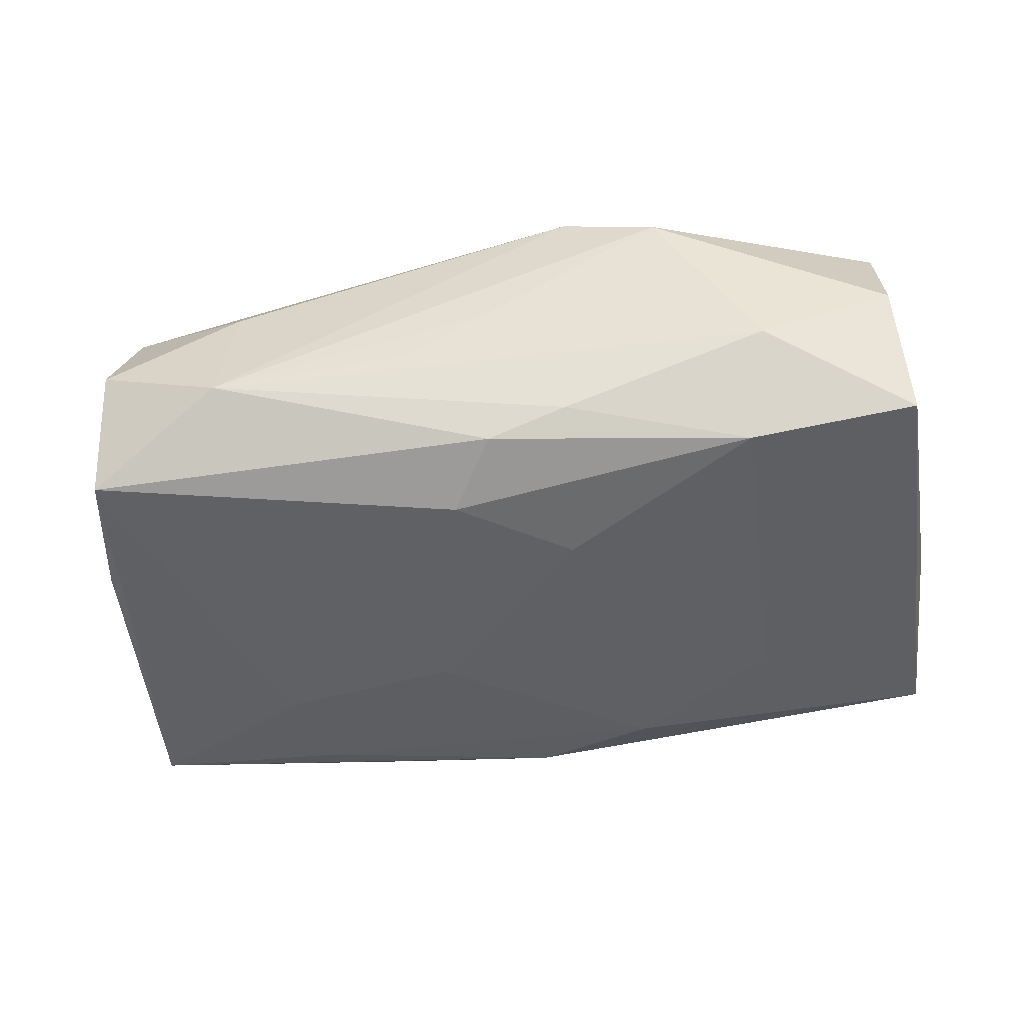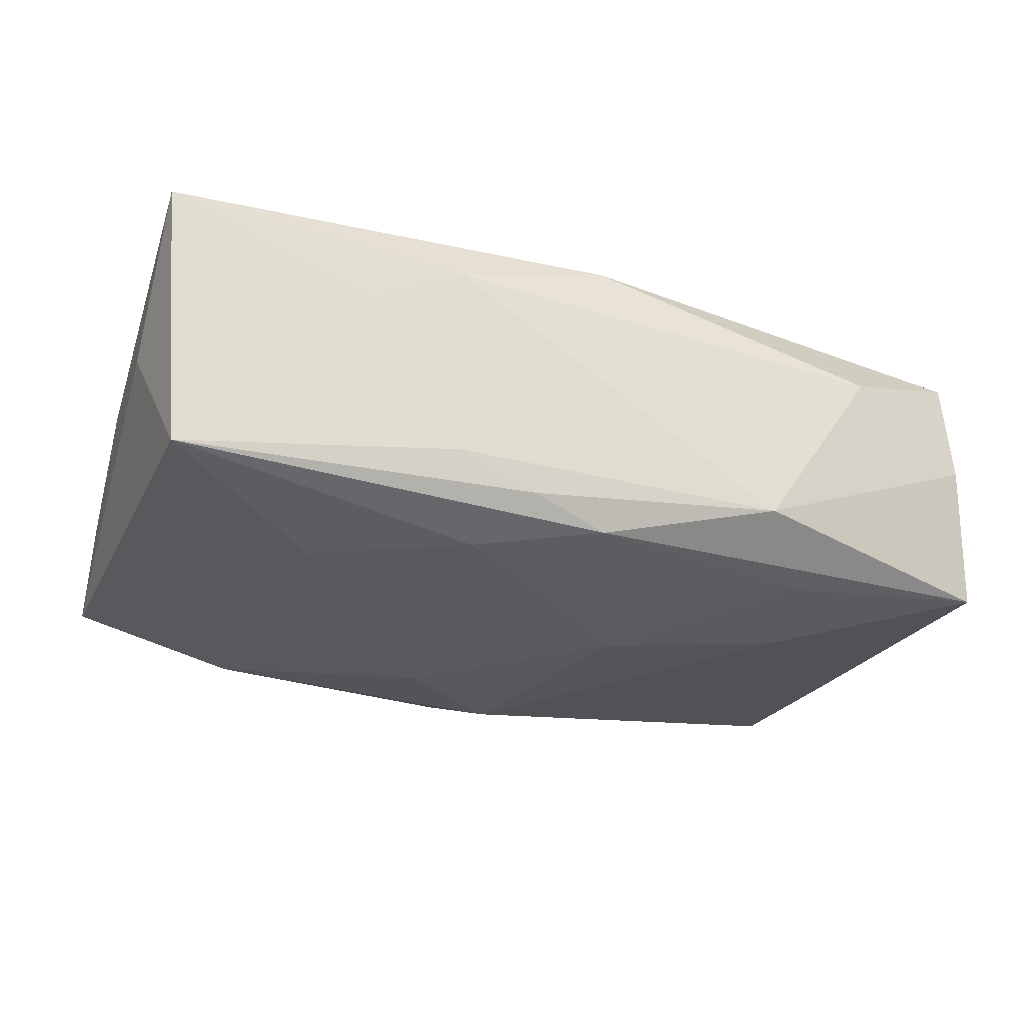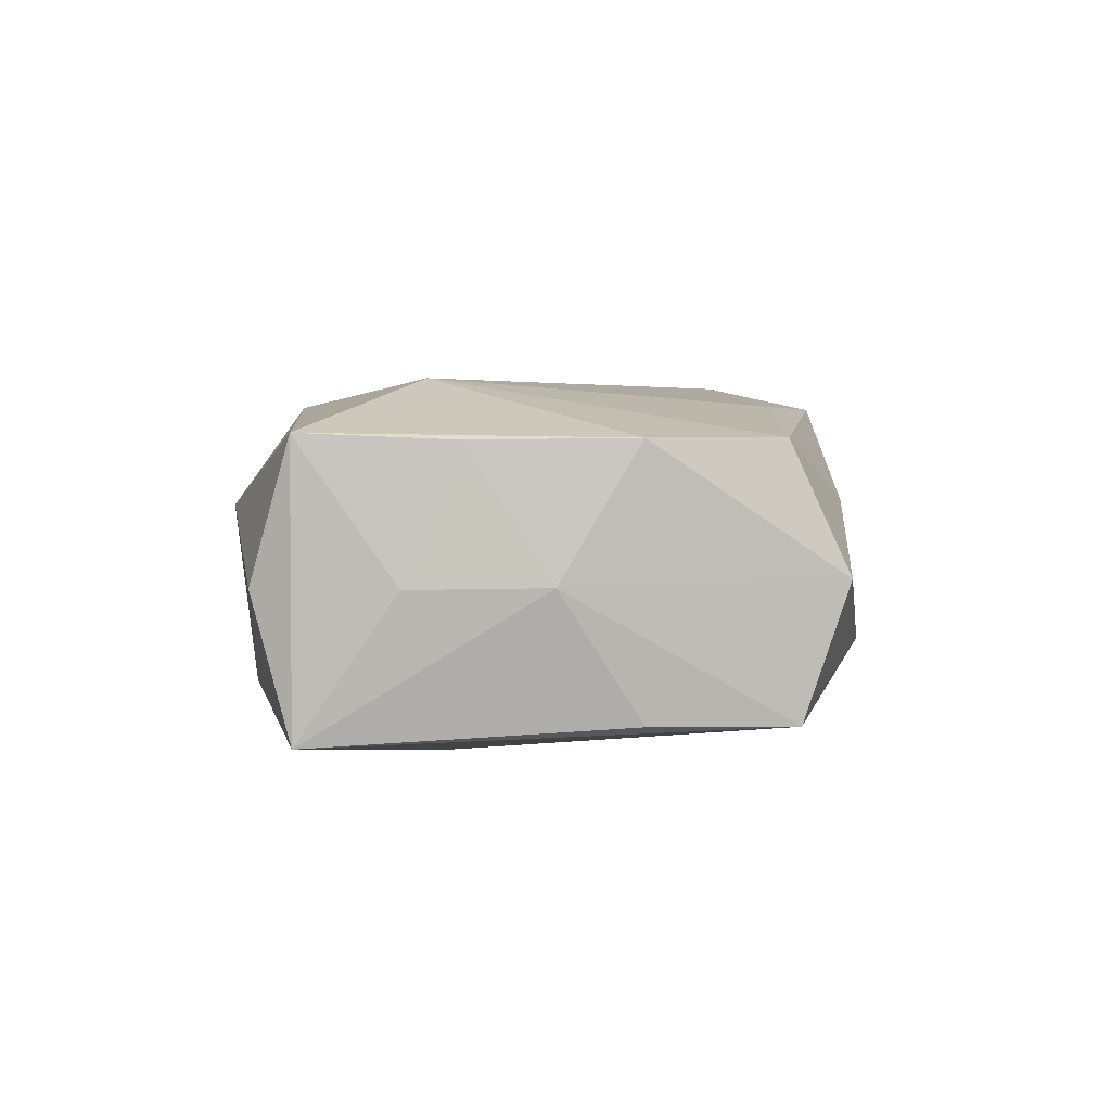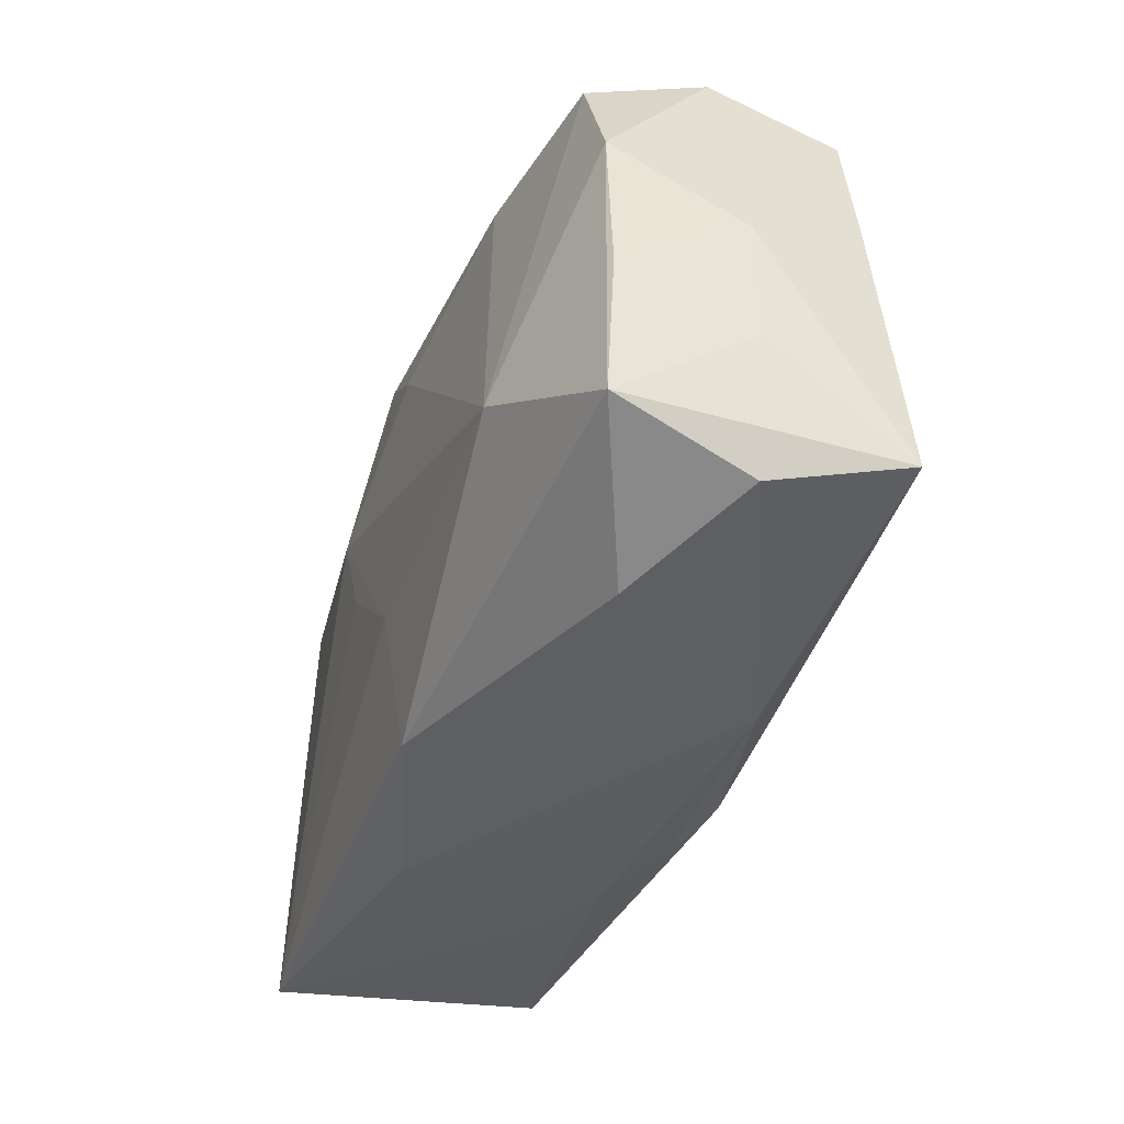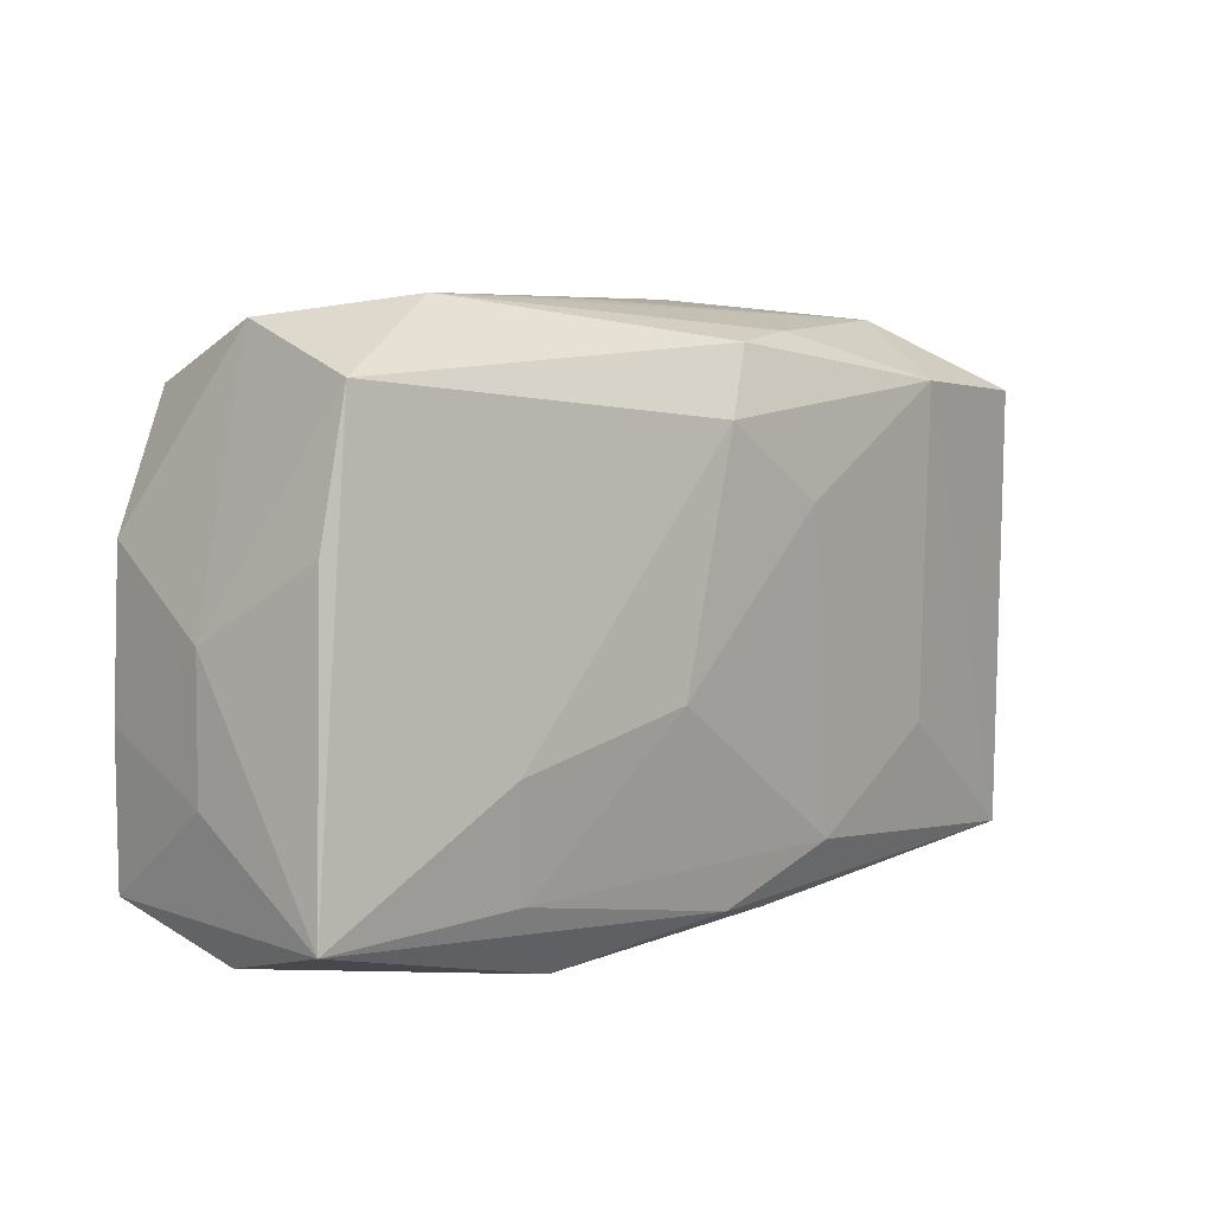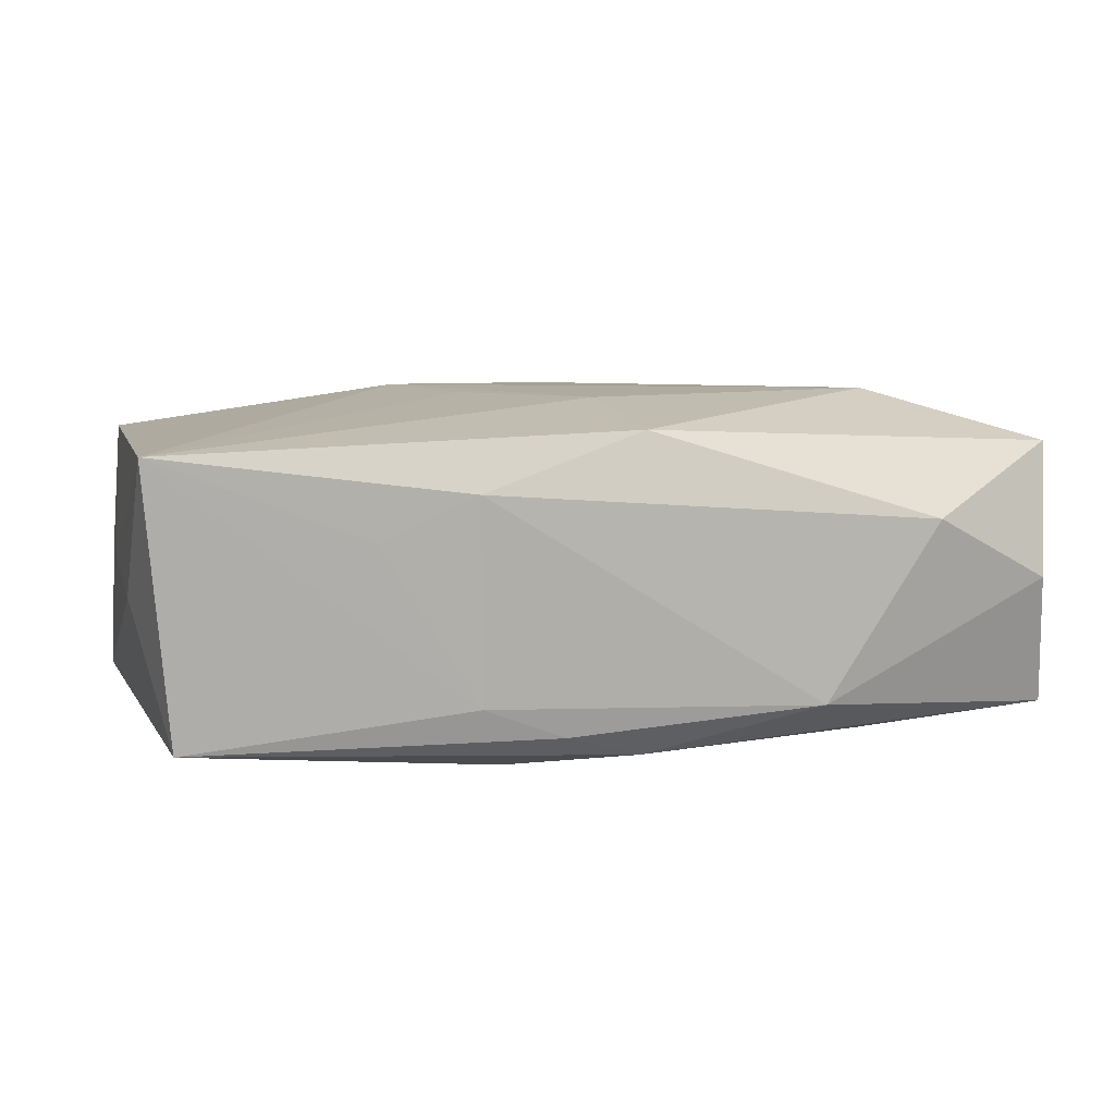
<metadata>
{"format":"obj","ext":"obj","renderer":"f3d","projection":"perspective","resolution":1024,"background":"white","views":[{"elev":-46.5,"azim":-169.9,"up":"+Z"},{"elev":-28.4,"azim":-19.8,"up":"+Z"},{"elev":3.5,"azim":91.4,"up":"+Z"},{"elev":-39.7,"azim":69.4,"up":"+Y"},{"elev":7.6,"azim":134.4,"up":"+Y"},{"elev":8.2,"azim":-16.6,"up":"+Z"}]}
</metadata>
<code>
v -0.007939 0.0213 -0.01053
v -0.03749 -0.01264 9.022e-05
v -0.01233 -0.02162 -0.008232
v -0.001403 0.02064 -0.01246
v -0.009533 -0.01641 -0.01385
v -0.03544 0.01537 0.01081
v 0.03217 0.01807 0.01003
v 0.02061 -0.0162 -0.01285
v -0.01264 -0.0226 0.008096
v 0.0005764 -0.02025 -0.01285
v 0.03704 -0.004771 0.009908
v 0.03778 -0.008965 -0.0003873
v -0.01986 -0.02128 -0.004842
v 0.03671 -0.01665 0.0104
v 0.01516 -0.0226 -0.009328
v -0.0128 0.007905 0.01444
v 0.02186 0.02415 -0.00518
v -0.03576 0.01949 0.0005069
v -0.008964 -0.0007234 0.01422
v -0.02145 -0.00916 -0.01324
v 0.0002084 -0.009117 0.01416
v -0.02274 0.01734 -0.01288
v -0.006586 0.00906 -0.01482
v -0.0365 0.01605 -0.01017
v 0.03631 0.007836 0.01005
v 0.02402 -0.008241 0.01444
v 0.004978 0.0236 -0.003717
v -0.02477 0.02186 -0.004877
v 0.03757 0.001726 -0.0002432
v 0.03534 -0.01983 -0.0005152
v -0.001465 0.02361 0.000322
v 0.002301 0.01535 -0.01475
v -0.01653 0.02345 0.009766
v -0.00573 -0.02138 -0.01088
v 0.007282 -0.004033 -0.01501
v -0.02026 -0.02192 0.004651
v 0.01877 0.01761 0.01236
v 0.02472 -0.0226 0.004988
v -0.008536 0.02312 0.01232
v 0.0332 0.01901 -0.01037
v 0.0354 0.007936 -0.01013
v -0.03512 -0.01959 -0.01076
v 0.02097 0.02295 0.005268
v 0.002304 0.01385 0.01401
v 0.03711 -0.0166 -0.01153
v 0.0007651 -0.02083 0.01243
v 0.02199 -0.007263 -0.01386
v -0.03654 0.008307 0.0003632
v 0.03271 0.02258 6.919e-05
v -0.03721 -0.02116 0.01141
f 26 16 21
f 50 16 6
f 26 21 46
f 46 21 50
f 15 38 9
f 9 46 50
f 38 46 9
f 33 6 39
f 39 6 16
f 19 16 50
f 50 21 19
f 19 21 16
f 18 6 33
f 50 6 48
f 48 18 24
f 6 18 48
f 49 40 17
f 33 39 17
f 24 22 42
f 43 7 49
f 43 39 7
f 49 17 43
f 43 17 39
f 26 7 37
f 7 39 37
f 29 40 49
f 26 46 14
f 14 46 38
f 45 47 40
f 45 29 12
f 12 14 45
f 4 17 40
f 1 17 4
f 4 22 1
f 28 17 1
f 28 18 33
f 24 18 28
f 28 22 24
f 1 22 28
f 2 42 50
f 24 42 2
f 50 48 2
f 2 48 24
f 10 45 15
f 15 9 3
f 44 16 26
f 26 37 44
f 44 39 16
f 44 37 39
f 49 7 25
f 25 29 49
f 25 7 26
f 26 14 25
f 40 29 41
f 41 45 40
f 29 45 41
f 30 38 15
f 15 45 30
f 30 14 38
f 30 45 14
f 32 4 40
f 32 35 23
f 23 22 32
f 22 4 32
f 40 47 32
f 47 35 32
f 17 28 27
f 20 22 23
f 20 42 22
f 34 10 15
f 42 10 34
f 15 3 34
f 34 3 42
f 47 45 8
f 45 10 8
f 8 35 47
f 36 9 50
f 50 3 36
f 36 3 9
f 50 42 13
f 13 3 50
f 42 3 13
f 11 14 12
f 11 25 14
f 12 29 11
f 29 25 11
f 33 17 31
f 17 27 31
f 31 28 33
f 31 27 28
f 35 8 5
f 5 8 10
f 23 35 5
f 5 20 23
f 5 10 42
f 42 20 5

</code>
